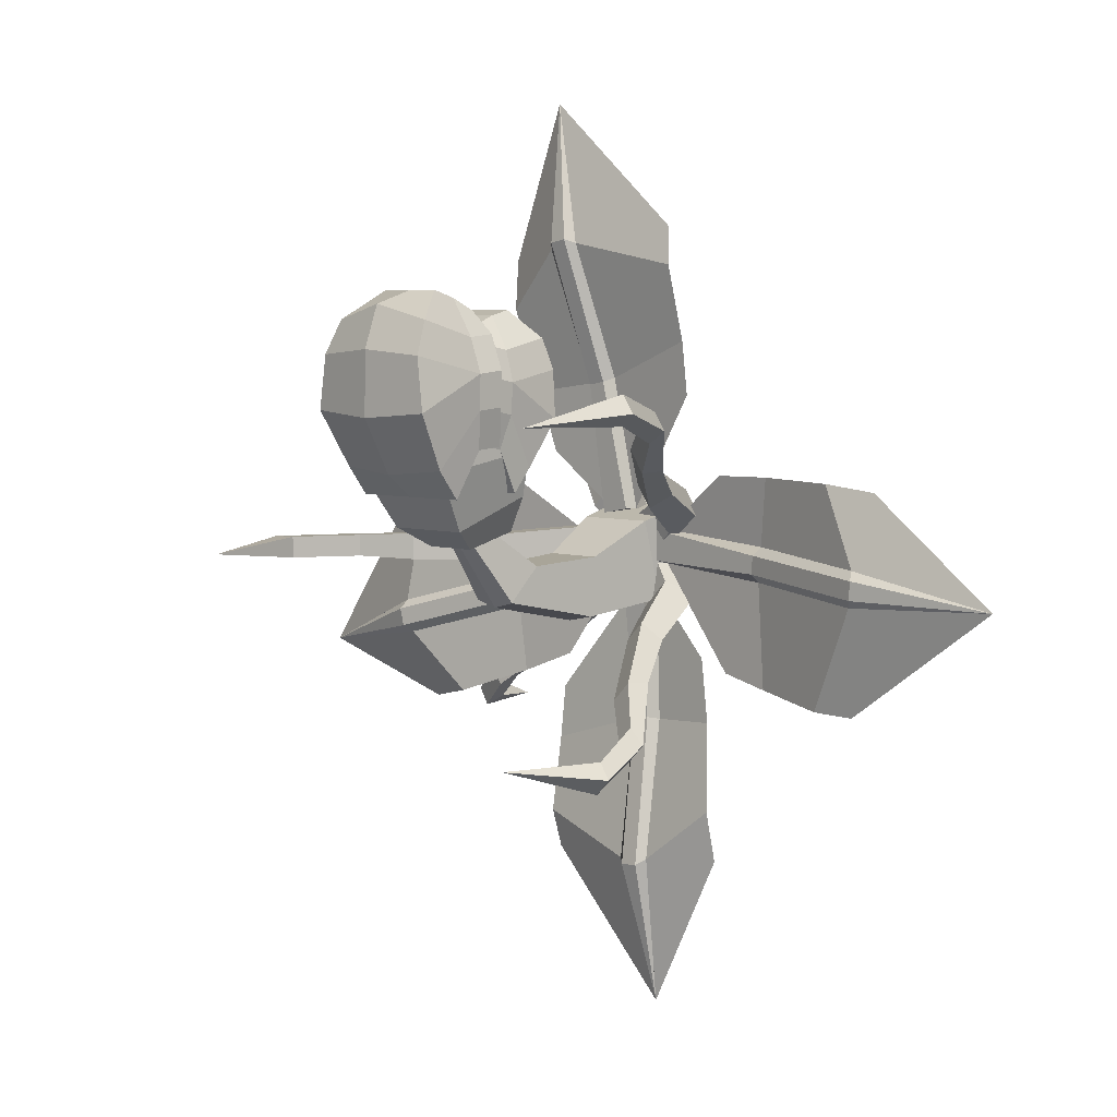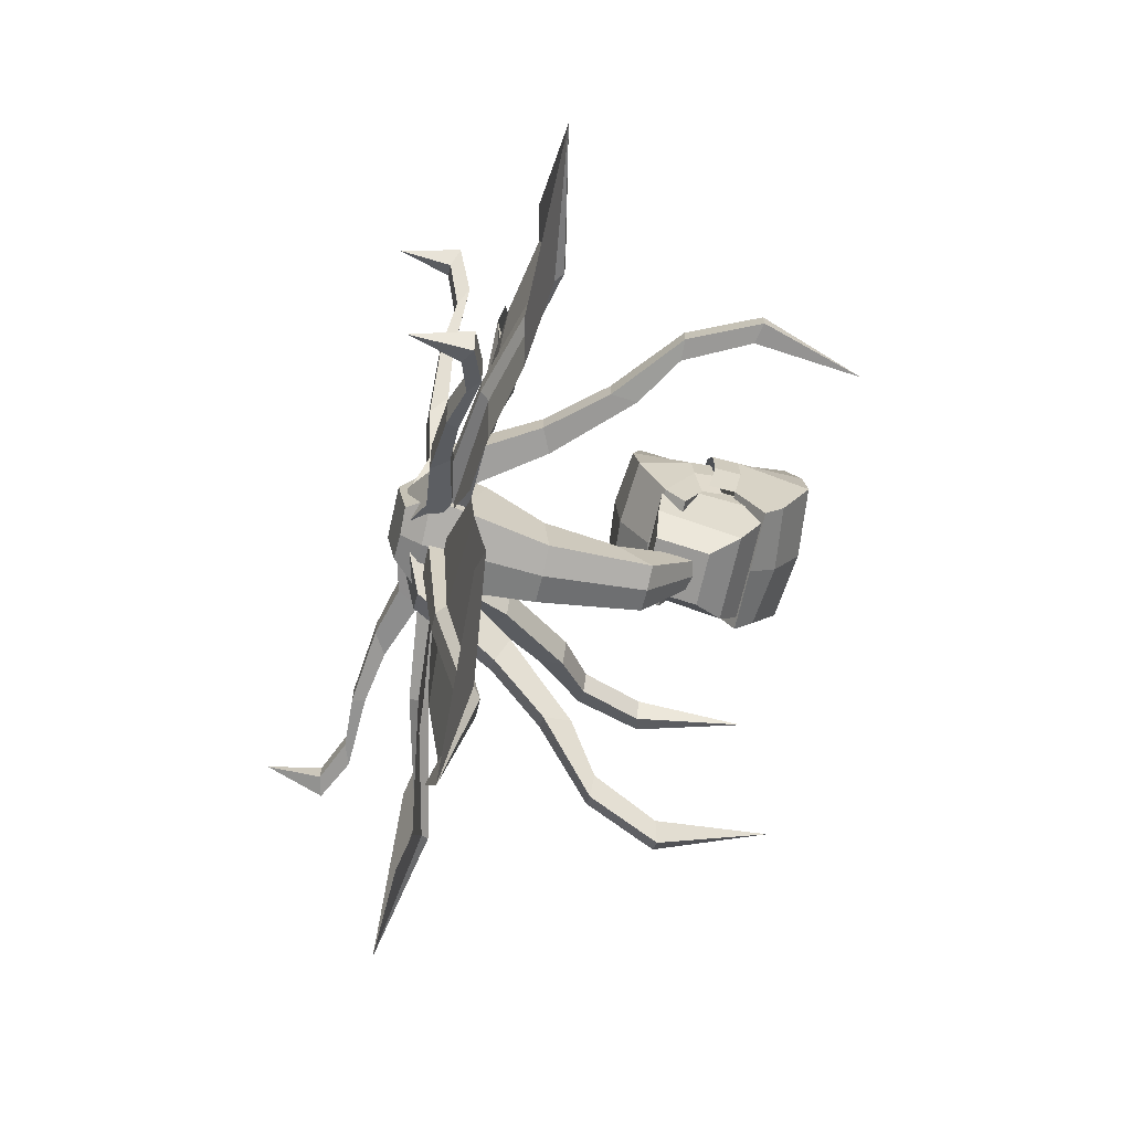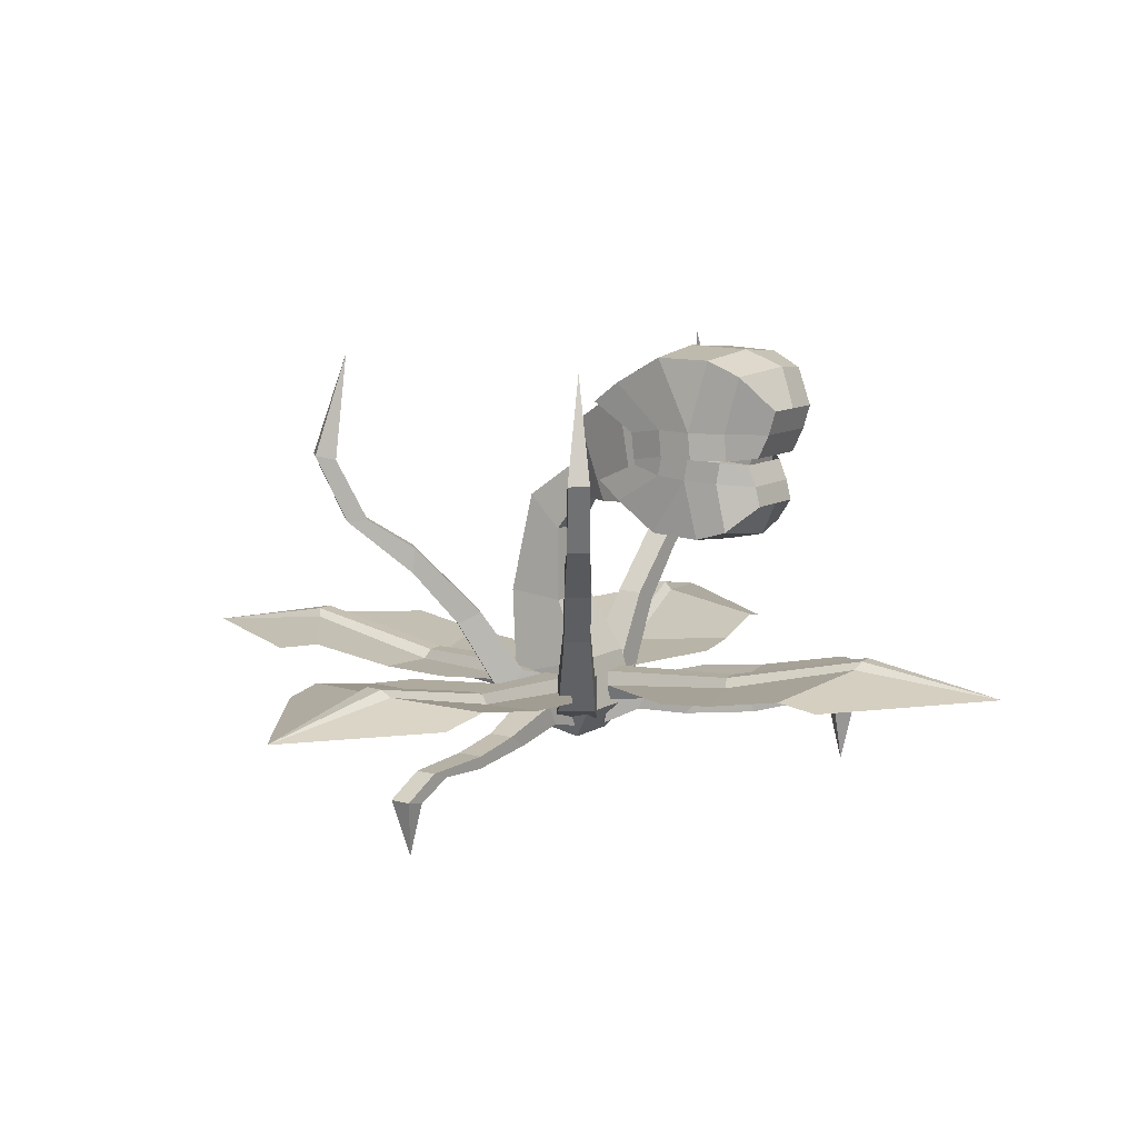
<metadata>
{"format":"obj","ext":"obj","renderer":"f3d","projection":"perspective","resolution":1024,"background":"white","views":[{"elev":5.1,"azim":-135.0,"up":"+Z"},{"elev":-68.9,"azim":77.2,"up":"+Z"},{"elev":10.5,"azim":-55.4,"up":"+Y"}]}
</metadata>
<code>
o Body
v -0.39 -0.12 0.3926
v -0.36 0.336 0.2715
v -0.39 -0.12 -0.3874
v -0.36 0.1497 -0.4239
v 0.39 -0.12 0.3926
v 0.36 0.336 0.2715
v 0.39 -0.12 -0.3874
v 0.36 0.1497 -0.4239
v -0.2592 0.8649 -0.01635
v -0.2592 0.9101 -0.5328
v 0.2592 0.9101 -0.5328
v 0.2592 0.8649 -0.01635
v -0.2074 1.518 -0.05996
v -0.2074 1.811 -0.3532
v 0.2074 1.811 -0.3532
v 0.2074 1.518 -0.05996
v -0.1244 2.009 0.2817
v -0.1244 2.254 0.2385
v 0.1244 2.254 0.2385
v 0.1244 2.009 0.2817
v 0 -0.12 -0.4555
v 0 0.1497 -0.4763
v 0 -0.12 0.3926
v 0 0.336 0.2715
v 0 0.9101 -0.5852
v 0 0.8649 -0.01635
v 0 1.811 -0.4056
v 0 1.518 -0.05996
v 0 2.254 0.1861
v 0 2.009 0.2817
v -0.234 -0.3188 -0.2873
v -0.234 -0.4 0.1735
v 0 -0.3117 -0.3276
v 0.234 -0.4 0.1735
v 0.234 -0.3188 -0.2873
v 0 -0.4 0.1735
f 1 2 4 3
f 21 22 8 7
f 7 8 6 5
f 23 24 2 1
f 1 3 31 32
f 4 2 9 10
f 26 12 16 28
f 24 6 12 26
f 22 4 10 25
f 6 8 11 12
f 16 15 19 20
f 25 10 14 27
f 12 11 15 16
f 10 9 13 14
f 29 18 17 30
f 14 13 17 18
f 28 16 20 30
f 27 14 18 29
f 15 27 29 19
f 13 28 30 17
f 19 29 30 20
f 11 25 27 15
f 8 22 25 11
f 2 24 26 9
f 9 26 28 13
f 3 21 33 31
f 5 6 24 23
f 3 4 22 21
f 33 35 34 36
f 31 33 36 32
f 7 5 34 35
f 23 1 32 36
f 21 7 35 33
f 5 23 36 34
o LegRightMiddle
v -0.223 -0.3027 -0.194
v -0.5613 -0.2184 -0.1664
v -0.223 -0.3027 0.194
v -0.5613 -0.2184 0.1664
v -0.2714 -0.09599 -0.194
v -0.6672 -0.03176 -0.1664
v -0.2714 -0.09599 0.194
v -0.6672 -0.03176 0.1664
v -1.004 -0.335 -0.1165
v -1.004 -0.335 0.1165
v -1.185 -0.2178 0.1165
v -1.185 -0.2178 -0.1165
v -1.668 -0.4069 -0.1165
v -1.668 -0.4069 0.1165
v -1.647 -0.2961 0.1165
v -1.647 -0.2961 -0.1165
v -2.109 -0.3833 -0.09358
v -2.109 -0.3833 0.09359
v -2.283 -0.3156 0.09359
v -2.283 -0.3156 -0.09358
v -2.462 -0.5382 -0.09358
v -2.462 -0.5382 0.09359
v -2.64 -0.494 0.09359
v -2.64 -0.494 -0.09358
v -2.51 -1.005 1e-06
f 37 38 40 39
f 39 40 44 43
f 43 44 42 41
f 41 42 38 37
f 39 43 41 37
f 40 38 45 46
f 45 48 52 49
f 38 42 48 45
f 44 40 46 47
f 42 44 47 48
f 52 51 55 56
f 47 46 50 51
f 48 47 51 52
f 46 45 49 50
f 53 56 60 57
f 50 49 53 54
f 49 52 56 53
f 51 50 54 55
f 59 58 61
f 55 54 58 59
f 56 55 59 60
f 54 53 57 58
f 60 59 61
f 58 57 61
f 57 60 61
o LegLeftBack
v 0.3081 -0.3242 0.007186
v 0.5564 -0.1827 -0.1944
v 0.07917 -0.2905 -0.3043
v 0.36 -0.1538 -0.4616
v 0.3296 -0.1131 0.01425
v 0.6257 0.01828 -0.2236
v 0.1006 -0.07941 -0.2973
v 0.4294 0.04718 -0.4908
v 0.892 -0.2192 -0.5072
v 0.7545 -0.199 -0.6942
v 0.8899 -0.05369 -0.778
v 1.027 -0.07391 -0.591
v 1.432 -0.1792 -0.8997
v 1.294 -0.1589 -1.087
v 1.268 -0.05362 -1.056
v 1.405 -0.07384 -0.8688
v 1.77 -0.08058 -1.166
v 1.66 -0.06433 -1.316
v 1.794 0.03116 -1.405
v 1.904 0.01491 -1.255
v 2.066 -0.174 -1.394
v 1.956 -0.1578 -1.544
v 2.096 -0.08461 -1.639
v 2.206 -0.1009 -1.489
v 2.089 -0.6163 -1.575
f 62 63 65 64
f 64 65 69 68
f 68 69 67 66
f 66 67 63 62
f 64 68 66 62
f 65 63 70 71
f 70 73 77 74
f 63 67 73 70
f 69 65 71 72
f 67 69 72 73
f 77 76 80 81
f 72 71 75 76
f 73 72 76 77
f 71 70 74 75
f 78 81 85 82
f 75 74 78 79
f 74 77 81 78
f 76 75 79 80
f 84 83 86
f 80 79 83 84
f 81 80 84 85
f 79 78 82 83
f 85 84 86
f 83 82 86
f 82 85 86
o LegLeftFront
v 0.02817 -0.3058 0.3026
v 0.2808 -0.1923 0.5161
v 0.3026 -0.3058 0.02817
v 0.5161 -0.1923 0.2808
v 0.04948 -0.09566 0.3239
v 0.3439 0.002811 0.5792
v 0.3239 -0.09566 0.04948
v 0.5792 0.002811 0.3439
v 0.6349 -0.27 0.7996
v 0.7996 -0.27 0.6349
v 0.9198 -0.1374 0.7551
v 0.7551 -0.1374 0.9198
v 1.108 -0.2837 1.272
v 1.272 -0.2837 1.108
v 1.25 -0.1751 1.086
v 1.086 -0.1751 1.25
v 1.433 -0.2217 1.565
v 1.565 -0.2217 1.433
v 1.684 -0.1391 1.551
v 1.551 -0.1391 1.684
v 1.691 -0.3453 1.823
v 1.823 -0.3453 1.691
v 1.946 -0.2857 1.814
v 1.814 -0.2857 1.946
v 1.82 -0.8061 1.82
f 87 88 90 89
f 89 90 94 93
f 93 94 92 91
f 91 92 88 87
f 89 93 91 87
f 90 88 95 96
f 95 98 102 99
f 88 92 98 95
f 94 90 96 97
f 92 94 97 98
f 102 101 105 106
f 97 96 100 101
f 98 97 101 102
f 96 95 99 100
f 103 106 110 107
f 100 99 103 104
f 99 102 106 103
f 101 100 104 105
f 109 108 111
f 105 104 108 109
f 106 105 109 110
f 104 103 107 108
f 110 109 111
f 108 107 111
f 107 110 111
o ArmRightBack
v 0.02366 -0.075 -0.3527
v 0.02366 0.195 -0.3527
v -0.2453 -0.075 -0.3292
v -0.2453 0.195 -0.3292
v -0.1339 0.07176 -1.534
v -0.1303 0.2282 -1.493
v -0.2953 0.07176 -1.52
v -0.2917 0.2282 -1.479
v -0.4031 0.4991 -2.752
v -0.395 0.3663 -2.659
v -0.2336 0.3663 -2.674
v -0.2417 0.4991 -2.766
v -0.4309 0.2548 -3.999
v -0.3661 0.15 -1.493
v -0.2453 0.06 -0.3292
v 0.02366 0.06 -0.3527
v -0.05949 0.15 -1.52
v -0.4717 0.4327 -2.699
v -0.165 0.4327 -2.726
v -0.4309 0.2548 -3.999
v -0.3661 0.15 -1.493
v -0.2453 0.06 -0.3292
v 0.02366 0.06 -0.3527
v -0.05949 0.15 -1.52
v -0.4717 0.4327 -2.699
v -0.165 0.4327 -2.726
v 0.7775 0.2366 -2.777
v 0.8014 0.1586 -1.307
v 0.8185 0.1946 -1.775
v 0.8128 0.3077 -2.439
v -1.103 0.239 -2.662
v -0.9667 0.1887 -1.466
v -0.8603 0.1455 -0.9144
v -1.083 0.3244 -2.218
f 127 113 115 126
f 126 115 119 125
f 128 116 122 130
f 128 117 113 127
f 114 118 116 112
f 119 115 113 117
f 121 129 124
f 116 118 121 122
f 119 117 123 120
f 125 119 120 129
f 116 128 127 112
f 122 121 124
f 120 123 124
f 120 124 129
f 118 125 129 121
f 117 128 130 123
f 114 126 125 118
f 112 127 126 114
f 123 130 124
f 122 124 130
f 137 141 138 131
f 137 135 140 141
f 134 139 140 135
f 131 142 145 136
f 132 143 144 133
f 136 145 143 132
o ArmRightMiddle
v -0.3433 -0.075 -0.08455
v -0.3433 0.195 -0.08455
v -0.3668 -0.075 0.1844
v -0.3668 0.195 0.1844
v -1.534 0.07176 -0.1346
v -1.493 0.2282 -0.1309
v -1.549 0.07176 0.02683
v -1.507 0.2282 0.03049
v -2.78 0.4991 -0.08093
v -2.688 0.3663 -0.07283
v -2.674 0.3663 -0.2342
v -2.766 0.4991 -0.2423
v -4.014 0.2548 -0.2701
v -1.534 0.15 0.1013
v -0.3668 0.06 0.1844
v -0.3433 0.06 -0.08455
v -1.507 0.15 -0.2053
v -2.74 0.4327 -0.004259
v -2.713 0.4327 -0.3109
v -4.014 0.2548 -0.2701
v -1.534 0.15 0.1013
v -0.3668 0.06 0.1844
v -0.3433 0.06 -0.08455
v -1.507 0.15 -0.2053
v -2.74 0.4327 -0.004259
v -2.713 0.4327 -0.3109
v -2.6 0.2366 -1.248
v -1.148 0.1586 -1.016
v -1.606 0.1946 -1.114
v -2.26 0.3077 -1.224
v -2.813 0.239 0.6236
v -1.612 0.1887 0.6975
v -1.05 0.1455 0.6884
v -2.372 0.3244 0.6818
f 161 147 149 160
f 160 149 153 159
f 162 150 156 164
f 162 151 147 161
f 148 152 150 146
f 153 149 147 151
f 155 163 158
f 150 152 155 156
f 153 151 157 154
f 159 153 154 163
f 150 162 161 146
f 156 155 158
f 154 157 158
f 154 158 163
f 152 159 163 155
f 151 162 164 157
f 148 160 159 152
f 146 161 160 148
f 157 164 158
f 156 158 164
f 171 175 172 165
f 171 169 174 175
f 168 173 174 169
f 165 176 179 170
f 166 177 178 167
f 170 179 177 166
o ArmLeftFront
v 0.007176 -0.075 0.3534
v 0.007176 0.195 0.3534
v 0.2731 -0.075 0.3066
v 0.2731 0.195 0.3066
v 0.2672 0.07176 1.517
v 0.2599 0.2282 1.476
v 0.4267 0.07176 1.489
v 0.4194 0.2282 1.448
v 0.6414 0.4991 2.706
v 0.6253 0.3663 2.615
v 0.4657 0.3663 2.643
v 0.4819 0.4991 2.735
v 0.7778 0.2548 3.947
v 0.4949 0.15 1.456
v 0.2731 0.06 0.3066
v 0.007176 0.06 0.3534
v 0.1917 0.15 1.509
v 0.7051 0.4327 2.648
v 0.402 0.4327 2.701
v 0.7778 0.2548 3.947
v 0.4949 0.15 1.456
v 0.2731 0.06 0.3066
v 0.007176 0.06 0.3534
v 0.1917 0.15 1.509
v 0.7051 0.4327 2.648
v 0.402 0.4327 2.701
v -0.5325 0.2366 2.834
v -0.6844 0.1586 1.372
v -0.6607 0.1946 1.84
v -0.5972 0.3077 2.5
v 1.33 0.239 2.555
v 1.091 0.1887 1.376
v 0.9367 0.1455 0.836
v 1.272 0.3244 2.115
f 195 181 183 194
f 194 183 187 193
f 196 184 190 198
f 196 185 181 195
f 182 186 184 180
f 187 183 181 185
f 189 197 192
f 184 186 189 190
f 187 185 191 188
f 193 187 188 197
f 184 196 195 180
f 190 189 192
f 188 191 192
f 188 192 197
f 186 193 197 189
f 185 196 198 191
f 182 194 193 186
f 180 195 194 182
f 191 198 192
f 190 192 198
f 205 209 206 199
f 205 203 208 209
f 202 207 208 203
f 199 210 213 204
f 200 211 212 201
f 204 213 211 200
o TentacleRightBack
v 0.007374 0.1447 -0.267
v -0.2573 0.2207 -0.4927
v -0.267 0.1447 0.007374
v -0.4927 0.2207 -0.2573
v -0.07474 -0.2256 -0.3492
v -0.3728 -0.06932 -0.6081
v -0.3492 -0.2256 -0.07474
v -0.6081 -0.06932 -0.3728
v -0.5584 0.7642 -0.7231
v -0.7231 0.7642 -0.5584
v -0.8716 0.6635 -0.7069
v -0.7069 0.6635 -0.8716
v -0.9827 1.379 -1.147
v -1.147 1.379 -0.9827
v -1.16 1.146 -0.9953
v -0.9953 1.146 -1.16
v -1.297 1.646 -1.43
v -1.43 1.646 -1.297
v -1.562 1.638 -1.43
v -1.43 1.638 -1.562
v -1.494 2.201 -1.627
v -1.627 2.201 -1.494
v -1.756 2.241 -1.624
v -1.624 2.241 -1.756
v -1.48 3.149 -1.48
f 214 215 217 216
f 216 217 221 220
f 220 221 219 218
f 218 219 215 214
f 216 220 218 214
f 217 215 222 223
f 222 225 229 226
f 215 219 225 222
f 221 217 223 224
f 219 221 224 225
f 229 228 232 233
f 224 223 227 228
f 225 224 228 229
f 223 222 226 227
f 230 233 237 234
f 227 226 230 231
f 226 229 233 230
f 228 227 231 232
f 236 235 238
f 232 231 235 236
f 233 232 236 237
f 231 230 234 235
f 237 236 238
f 235 234 238
f 234 237 238
o TentacleRightFront
v -0.2617 0.1447 -0.05363
v -0.5299 0.2207 0.1679
v -0.03911 0.1447 0.2643
v -0.339 0.2207 0.4405
v -0.3568 -0.2256 0.01298
v -0.6636 -0.06932 0.2615
v -0.1342 -0.2256 0.3309
v -0.4727 -0.06932 0.5342
v -0.8091 0.7642 0.4243
v -0.6755 0.7642 0.6152
v -0.8475 0.6635 0.7356
v -0.9812 0.6635 0.5448
v -1.301 1.379 0.7685
v -1.167 1.379 0.9593
v -1.182 1.146 0.9696
v -1.315 1.146 0.7787
v -1.633 1.646 1.029
v -1.526 1.646 1.183
v -1.679 1.638 1.29
v -1.786 1.638 1.137
v -1.861 2.201 1.189
v -1.754 2.201 1.342
v -1.904 2.241 1.447
v -2.011 2.241 1.294
v -1.714 3.149 1.2
f 239 240 242 241
f 241 242 246 245
f 245 246 244 243
f 243 244 240 239
f 241 245 243 239
f 242 240 247 248
f 247 250 254 251
f 240 244 250 247
f 246 242 248 249
f 244 246 249 250
f 254 253 257 258
f 249 248 252 253
f 250 249 253 254
f 248 247 251 252
f 255 258 262 259
f 252 251 255 256
f 251 254 258 255
f 253 252 256 257
f 261 260 263
f 257 256 260 261
f 258 257 261 262
f 256 255 259 260
f 262 261 263
f 260 259 263
f 259 262 263
o Head
v -0.384 1.851 0.56
v -0.384 2.573 0.2973
v -0.24 1.856 0.2558
v -0.24 2.319 0.1315
v 0.384 1.851 0.56
v 0.384 2.573 0.2973
v 0.24 1.856 0.2558
v 0.24 2.319 0.1315
v 0 1.856 0.2558
v 0 2.319 0.1315
v 0 1.851 0.56
v -0 2.573 0.2973
v -0.4992 1.886 0.9555
v -0.4992 2.869 0.7822
v 0.4992 2.869 0.7822
v 0.4992 1.886 0.9555
v -0 1.886 0.9555
v 0 2.869 0.7822
v -0.4992 2.259 1.097
v -0.4992 2.768 0.957
v 0.4992 2.768 0.957
v 0.4992 2.259 1.097
v 0 2.259 1.097
v -0 2.768 0.957
f 264 265 267 266
f 272 273 271 270
f 270 271 269 268
f 275 265 277 281
f 272 270 268 274
f 273 267 265 275
f 271 273 275 269
f 266 272 274 264
f 269 275 281 278
f 266 267 273 272
f 280 279 285 286
f 276 280 286 282
f 268 269 278 279
f 264 274 280 276
f 265 264 276 277
f 274 268 279 280
f 286 287 283 282
f 285 284 287 286
f 277 276 282 283
f 278 281 287 284
f 281 277 283 287
f 279 278 284 285
o MouthBottom
v -0.5614 2.159 1.25
v -0.5022 1.894 0.801
v -0.5022 2.229 0.965
v -0.5022 2.061 0.5986
v 0.5614 2.159 1.25
v 0.5022 1.894 0.801
v 0.5022 2.229 0.965
v 0.5022 2.061 0.5986
v -0.5625 2.139 1.516
v -0.5625 1.651 1.203
v 0.5625 1.651 1.203
v 0.5625 2.139 1.516
v -0.459 2.115 1.779
v -0.459 1.698 1.874
v 0.459 1.698 1.874
v 0.459 2.115 1.779
v -0.2687 2.092 2.062
v -0.2687 1.92 2.105
v 0.2687 1.92 2.105
v 0.2687 2.092 2.062
v -0.5614 2.346 1.285
v -0.5022 2.416 1.001
v 0.5614 2.346 1.285
v 0.5022 2.416 1.001
v -0.5625 2.326 1.552
v 0.5625 2.326 1.552
v -0.459 2.302 1.815
v 0.459 2.302 1.815
v -0.2687 2.272 1.985
v 0.2687 2.272 1.985
v 0 2.229 0.965
v -0 2.061 0.5986
v 0 2.159 1.25
v -0 1.851 0.7537
v 0 2.139 1.516
v -0 1.608 1.155
v 0 2.115 1.779
v -0 1.641 1.983
v -0 1.92 2.105
v -0.5057 1.618 1.611
v 0.5057 1.618 1.611
v -0 1.568 1.65
v 0 2.092 2.062
v 0 2.272 1.985
f 288 290 291 289
f 318 294 295 319
f 294 292 293 295
f 321 323 297 289
f 318 320 292 294
f 319 321 289 291
f 329 325 301 327
f 292 299 298 293
f 289 297 296 288
f 320 322 299 292
f 304 305 326 330
f 328 299 303 302
f 322 324 303 299
f 298 299 328
f 301 305 304 300
f 325 326 305 301
f 303 307 306 302
f 299 292 310 313
f 303 315 317 307
f 288 296 312 308
f 303 299 313 315
f 304 316 314 300
f 307 330 326 306
f 300 314 312 296
f 290 288 308 309
f 292 294 311 310
f 302 306 326 325
f 296 300 324 322
f 288 296 322 320
f 328 302 325 329
f 295 293 321 319
f 290 288 320 318
f 293 298 323 321
f 290 318 319 291
f 298 328 329 323
f 323 329 327 297
f 297 327 296
f 296 327 301 300
f 330 324 300 304
f 330 307 303 324
f 316 304 330 331
f 331 330 307 317
o MouthTop
v -0.6238 2.569 1.294
v -0.558 2.946 0.8181
v -0.558 2.516 0.9713
v -0.558 2.765 0.5785
v 0.6238 2.569 1.294
v 0.558 2.946 0.8181
v 0.558 2.516 0.9713
v 0.558 2.765 0.5785
v -0.625 2.562 1.592
v -0.625 3.196 1.286
v 0.625 3.196 1.286
v 0.625 2.562 1.592
v -0.51 2.56 1.886
v -0.51 3.06 2.028
v 0.51 3.06 2.028
v 0.51 2.56 1.886
v -0.2986 2.555 2.202
v -0.2986 2.762 2.266
v 0.2986 2.762 2.266
v 0.2986 2.555 2.202
v -0.6238 2.336 1.317
v -0.558 2.283 0.9944
v 0.6238 2.336 1.317
v 0.558 2.283 0.9944
v -0.625 2.329 1.615
v 0.625 2.329 1.615
v -0.51 2.327 1.909
v 0.51 2.327 1.909
v -0.2986 2.344 2.101
v 0.2986 2.344 2.101
v 0 2.516 0.9713
v 0 2.765 0.5785
v 0 2.569 1.294
v 0 3.004 0.7692
v 0 2.562 1.592
v 0 3.254 1.237
v 0 2.56 1.886
v 0 3.116 2.155
v 0 2.762 2.266
v -0.5618 3.188 1.743
v 0.5618 3.188 1.743
v -0 3.245 1.791
v 0 2.555 2.202
v 0 2.344 2.101
f 332 333 335 334
f 362 363 339 338
f 338 339 337 336
f 365 333 341 367
f 362 338 336 364
f 363 335 333 365
f 373 371 345 369
f 336 337 342 343
f 333 332 340 341
f 364 336 343 366
f 348 374 370 349
f 372 346 347 343
f 366 343 347 368
f 342 372 343
f 345 344 348 349
f 369 345 349 370
f 347 346 350 351
f 343 357 354 336
f 347 351 361 359
f 332 352 356 340
f 347 359 357 343
f 348 344 358 360
f 351 350 370 374
f 344 340 356 358
f 334 353 352 332
f 336 354 355 338
f 346 369 370 350
f 340 366 368 344
f 332 364 366 340
f 372 373 369 346
f 339 363 365 337
f 334 362 364 332
f 337 365 367 342
f 334 335 363 362
f 342 367 373 372
f 367 341 371 373
f 341 340 371
f 340 344 345 371
f 374 348 344 368
f 374 368 347 351
f 360 375 374 348
f 375 361 351 374
o ArmLeftMiddle
v 0.3515 -0.075 -0.03795
v 0.3515 0.195 -0.03795
v 0.2816 -0.075 -0.2988
v 0.2816 0.195 -0.2988
v 1.488 0.07176 -0.3984
v 1.447 0.2282 -0.3875
v 1.446 0.07176 -0.5548
v 1.405 0.2282 -0.544
v 2.64 0.4991 -0.8748
v 2.55 0.3663 -0.8508
v 2.592 0.3663 -0.6943
v 2.682 0.4991 -0.7184
v 3.864 0.2548 -1.119
v 1.407 0.15 -0.6198
v 0.2816 0.06 -0.2988
v 0.3515 0.06 -0.03795
v 1.486 0.15 -0.3225
v 2.577 0.4327 -0.9332
v 2.656 0.4327 -0.6359
v 3.864 0.2548 -1.119
v 1.407 0.15 -0.6198
v 0.2816 0.06 -0.2988
v 0.3515 0.06 -0.03795
v 1.486 0.15 -0.3225
v 2.577 0.4327 -0.9332
v 2.656 0.4327 -0.6359
v 2.87 0.2366 0.2834
v 1.427 0.1586 0.5622
v 1.89 0.1946 0.4979
v 2.543 0.3077 0.377
v 2.43 0.239 -1.548
v 1.276 0.1887 -1.207
v 0.7511 0.1455 -1.006
v 1.996 0.3244 -1.452
f 391 377 379 390
f 390 379 383 389
f 392 380 386 394
f 392 381 377 391
f 378 382 380 376
f 383 379 377 381
f 385 393 388
f 380 382 385 386
f 383 381 387 384
f 389 383 384 393
f 380 392 391 376
f 386 385 388
f 384 387 388
f 384 388 393
f 382 389 393 385
f 381 392 394 387
f 378 390 389 382
f 376 391 390 378
f 387 394 388
f 386 388 394
f 401 405 402 395
f 401 399 404 405
f 398 403 404 399
f 395 406 409 400
f 396 407 408 397
f 400 409 407 396
o TentacleLeftMiddle
v 0.1836 0.1447 0.194
v 0.5303 0.2207 0.1664
v 0.1836 0.1447 -0.194
v 0.5303 0.2207 -0.1664
v 0.2997 -0.2256 0.194
v 0.6936 -0.06932 0.1664
v 0.2997 -0.2256 -0.194
v 0.6936 -0.06932 -0.1664
v 0.9061 0.7642 0.1165
v 0.9061 0.7642 -0.1165
v 1.116 0.6635 -0.1165
v 1.116 0.6635 0.1165
v 1.506 1.379 0.1165
v 1.506 1.379 -0.1165
v 1.524 1.146 -0.1165
v 1.524 1.146 0.1165
v 1.928 1.646 0.09359
v 1.928 1.646 -0.09359
v 2.115 1.638 -0.09359
v 2.115 1.638 0.09359
v 2.207 2.201 0.09359
v 2.207 2.201 -0.09359
v 2.39 2.241 -0.09359
v 2.39 2.241 0.09359
v 2.093 3.149 0
f 410 411 413 412
f 412 413 417 416
f 416 417 415 414
f 414 415 411 410
f 412 416 414 410
f 413 411 418 419
f 418 421 425 422
f 411 415 421 418
f 417 413 419 420
f 415 417 420 421
f 425 424 428 429
f 420 419 423 424
f 421 420 424 425
f 419 418 422 423
f 426 429 433 430
f 423 422 426 427
f 422 425 429 426
f 424 423 427 428
f 432 431 434
f 428 427 431 432
f 429 428 432 433
f 427 426 430 431
f 433 432 434
f 431 430 434
f 430 433 434

</code>
